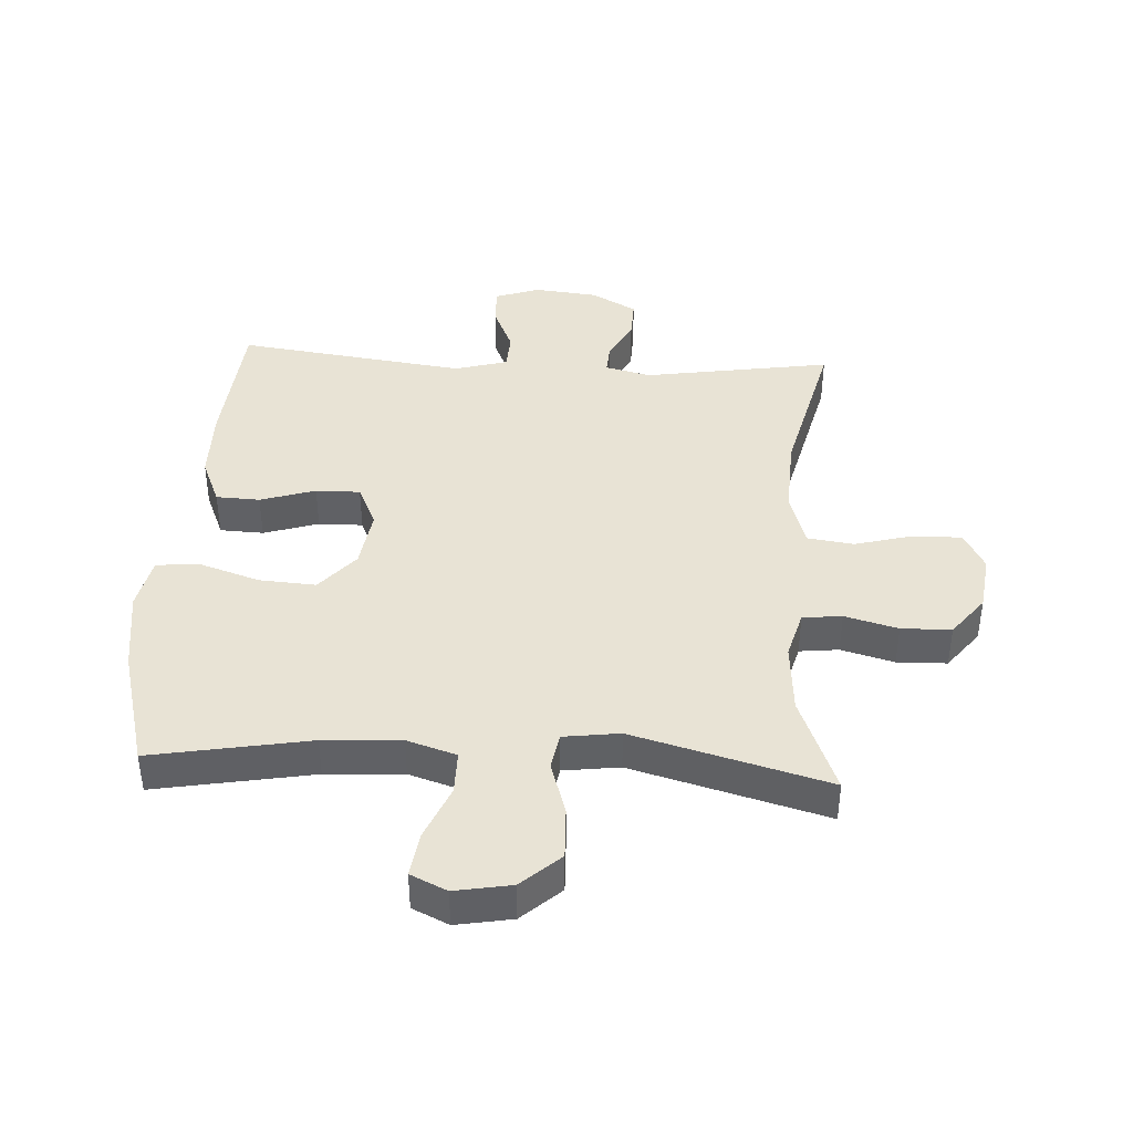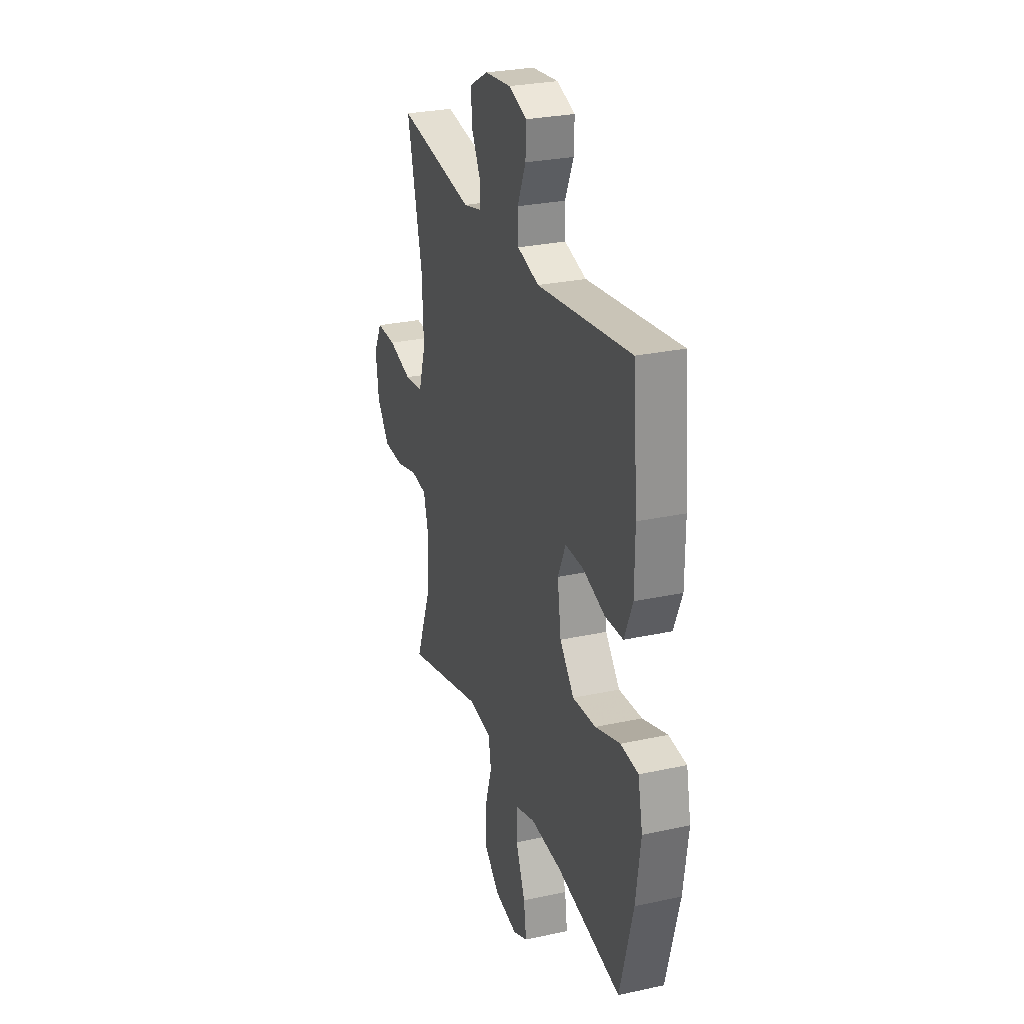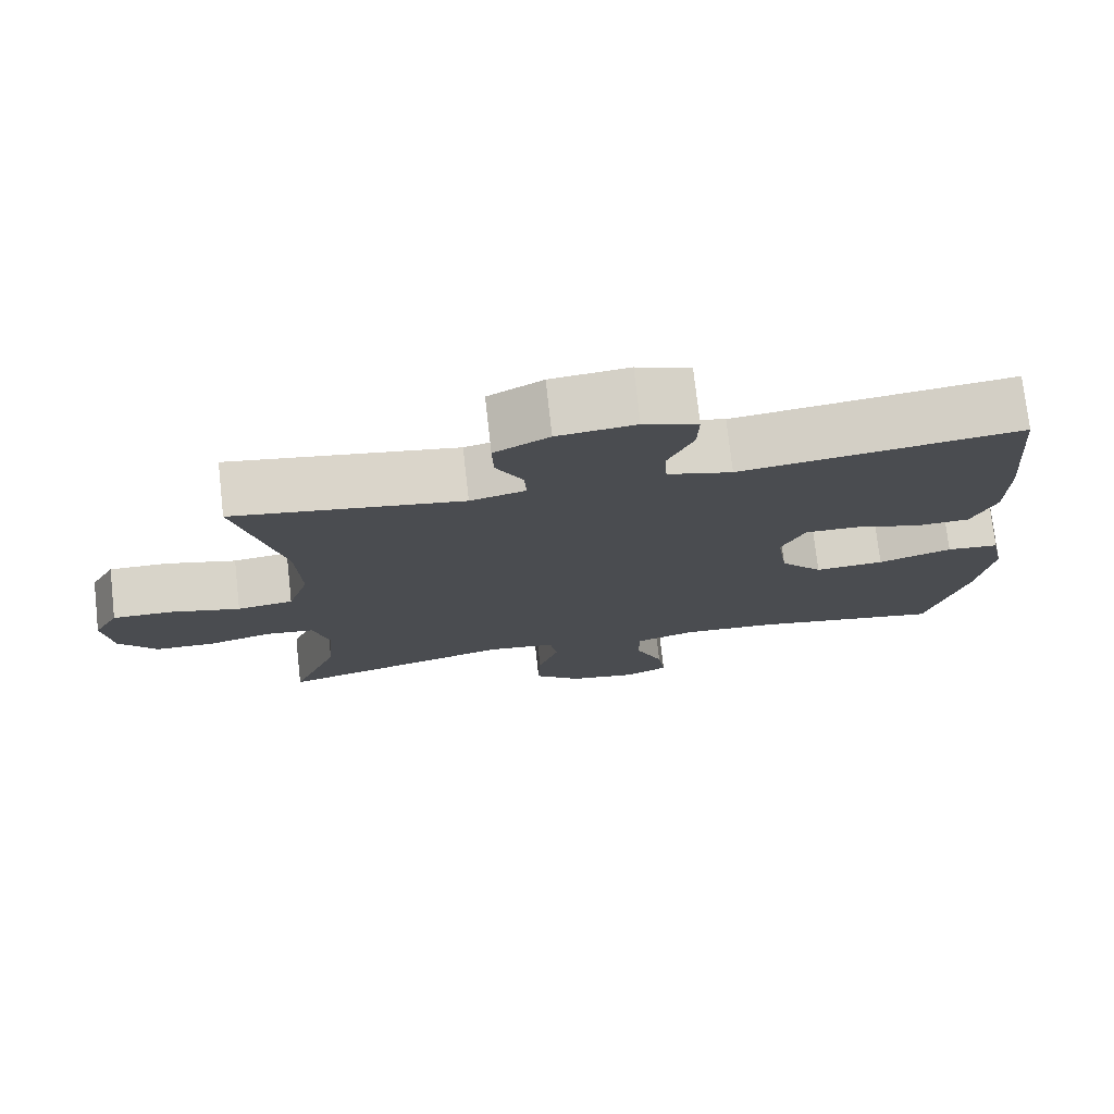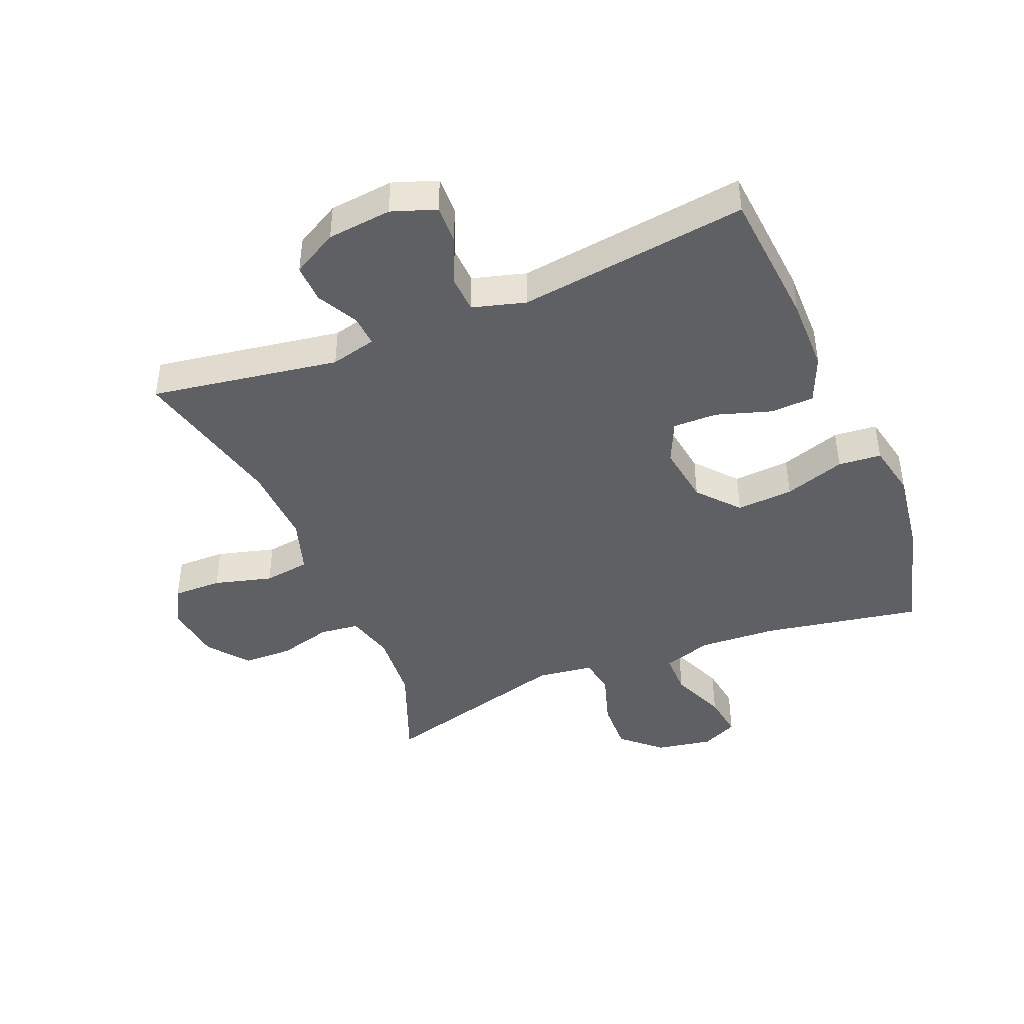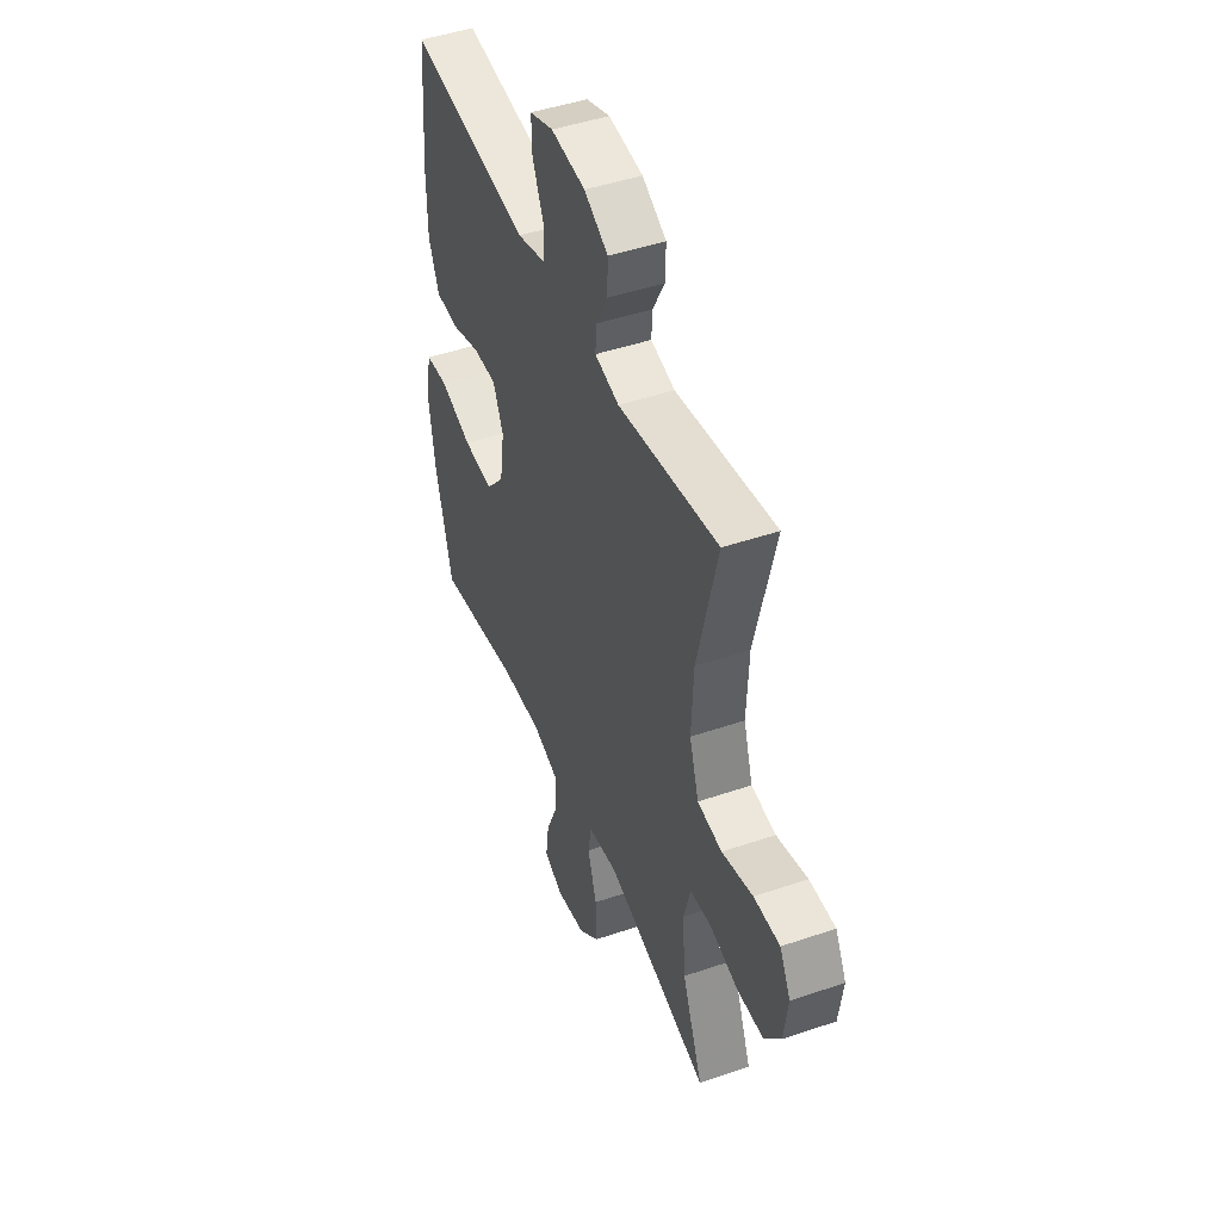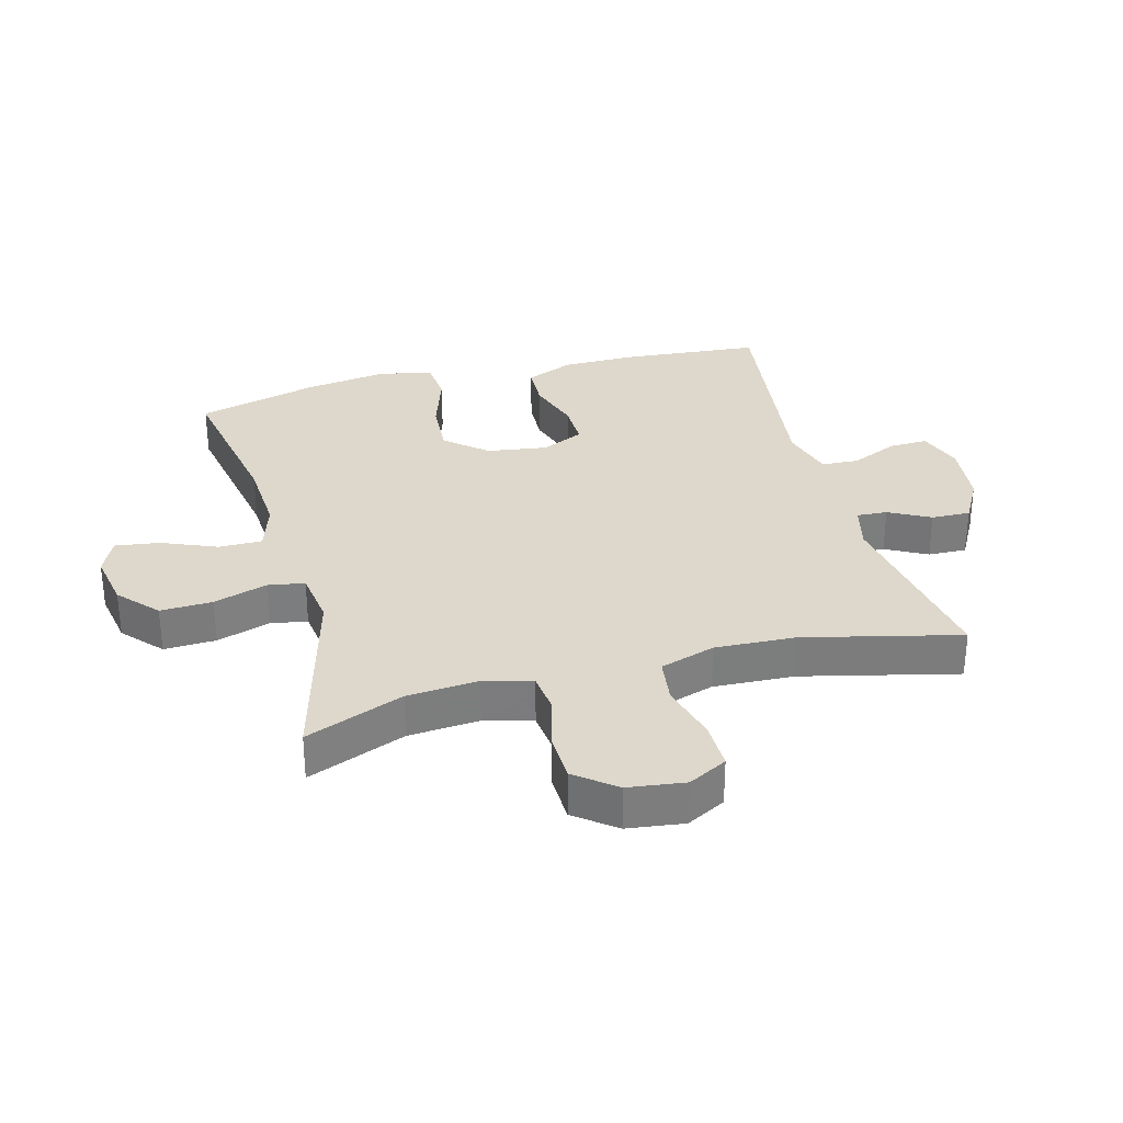
<metadata>
{"format":"obj","ext":"obj","renderer":"f3d","projection":"perspective","resolution":1024,"background":"white","views":[{"elev":41.1,"azim":-176.7,"up":"+Y"},{"elev":27.6,"azim":71.5,"up":"+Z"},{"elev":75.6,"azim":-6.4,"up":"+Z"},{"elev":-43.3,"azim":22.4,"up":"+Y"},{"elev":46.2,"azim":-111.3,"up":"+Z"},{"elev":31.4,"azim":-105.1,"up":"+Y"}]}
</metadata>
<code>
v 0.5 0.07 0.5
v 0.519 0.07 0.277
v 0.518 0.07 0.159
v 0.486 0.07 0.083
v 0.416 0.07 0.08
v 0.328 0.07 0.108
v 0.257 0.07 0.109
v 0.226 0.07 0.041
v 0.24 0.07 -0.055
v 0.296 0.07 -0.12
v 0.387 0.07 -0.114
v 0.484 0.07 -0.082
v 0.553 0.07 -0.088
v 0.571 0.07 -0.174
v 0.552 0.07 -0.306
v 0.5 0.07 -0.5
v 0.247 0.07 -0.454
v 0.123 0.07 -0.447
v 0.044 0.07 -0.472
v 0.044 0.07 -0.541
v 0.081 0.07 -0.629
v 0.091 0.07 -0.7
v 0.033 0.07 -0.727
v -0.057 0.07 -0.711
v -0.119 0.07 -0.655
v -0.116 0.07 -0.572
v -0.089 0.07 -0.486
v -0.099 0.07 -0.427
v -0.189 0.07 -0.415
v -0.5 0.07 -0.5
v -0.438 0.07 -0.343
v -0.429 0.07 -0.229
v -0.45 0.07 -0.152
v -0.513 0.07 -0.145
v -0.598 0.07 -0.168
v -0.678 0.07 -0.166
v -0.728 0.07 -0.102
v -0.74 0.07 -0.011
v -0.707 0.07 0.051
v -0.629 0.07 0.05
v -0.536 0.07 0.025
v -0.462 0.07 0.035
v -0.434 0.07 0.123
v -0.44 0.07 0.252
v -0.5 0.07 0.5
v -0.199 0.07 0.452
v -0.126 0.07 0.47
v -0.129 0.07 0.519
v -0.164 0.07 0.585
v -0.166 0.07 0.647
v -0.094 0.07 0.687
v 0.009 0.07 0.698
v 0.08 0.07 0.673
v 0.078 0.07 0.611
v 0.045 0.07 0.536
v 0.048 0.07 0.476
v 0.133 0.07 0.452
v 0.5 0 0.5
v 0.519 0 0.277
v 0.518 0 0.159
v 0.486 0 0.083
v 0.416 0 0.08
v 0.328 0 0.108
v 0.257 0 0.109
v 0.226 0 0.041
v 0.24 0 -0.055
v 0.296 0 -0.12
v 0.387 0 -0.114
v 0.484 0 -0.082
v 0.553 0 -0.088
v 0.571 0 -0.174
v 0.552 0 -0.306
v 0.5 0 -0.5
v 0.247 0 -0.454
v 0.123 0 -0.447
v 0.044 0 -0.472
v 0.044 0 -0.541
v 0.081 0 -0.629
v 0.091 0 -0.7
v 0.033 0 -0.727
v -0.057 0 -0.711
v -0.119 0 -0.655
v -0.116 0 -0.572
v -0.089 0 -0.486
v -0.099 0 -0.427
v -0.189 0 -0.415
v -0.5 0 -0.5
v -0.438 0 -0.343
v -0.429 0 -0.229
v -0.45 0 -0.152
v -0.513 0 -0.145
v -0.598 0 -0.168
v -0.678 0 -0.166
v -0.728 0 -0.102
v -0.74 0 -0.011
v -0.707 0 0.051
v -0.629 0 0.05
v -0.536 0 0.025
v -0.462 0 0.035
v -0.434 0 0.123
v -0.44 0 0.252
v -0.5 0 0.5
v -0.199 0 0.452
v -0.126 0 0.47
v -0.129 0 0.519
v -0.164 0 0.585
v -0.166 0 0.647
v -0.094 0 0.687
v 0.009 0 0.698
v 0.08 0 0.673
v 0.078 0 0.611
v 0.045 0 0.536
v 0.048 0 0.476
v 0.133 0 0.452
f 53 54 55
f 52 53 55
f 51 52 55
f 50 51 55
f 49 50 55
f 48 49 55
f 47 48 55 56
f 46 47 56 57
f 44 45 46
f 43 44 46 57
f 39 40 41
f 38 39 41
f 37 38 41
f 36 37 41
f 35 36 41
f 34 35 41
f 33 34 41 42
f 57 1 2
f 43 57 2
f 42 43 2
f 33 42 2
f 32 33 2
f 25 26 27
f 24 25 27
f 23 24 27
f 22 23 27
f 21 22 27
f 20 21 27
f 19 20 27 28
f 18 19 28
f 17 18 28 29
f 15 16 17
f 14 15 17
f 13 14 17
f 12 13 17
f 11 12 17
f 10 11 17 29
f 4 5 6
f 3 4 6
f 2 3 6
f 2 6 7
f 32 2 7
f 31 32 7 8
f 29 30 31
f 10 29 31
f 9 10 31
f 8 9 31
f 112 111 110
f 112 110 109
f 112 109 108
f 112 108 107
f 112 107 106
f 112 106 105
f 113 112 105 104
f 114 113 104 103
f 103 102 101
f 114 103 101 100
f 98 97 96
f 98 96 95
f 98 95 94
f 98 94 93
f 98 93 92
f 98 92 91
f 99 98 91 90
f 59 58 114
f 59 114 100
f 59 100 99
f 59 99 90
f 59 90 89
f 84 83 82
f 84 82 81
f 84 81 80
f 84 80 79
f 84 79 78
f 84 78 77
f 85 84 77 76
f 85 76 75
f 86 85 75 74
f 74 73 72
f 74 72 71
f 74 71 70
f 74 70 69
f 74 69 68
f 86 74 68 67
f 63 62 61
f 63 61 60
f 63 60 59
f 64 63 59
f 64 59 89
f 65 64 89 88
f 88 87 86
f 88 86 67
f 88 67 66
f 88 66 65
f 1 58 59 2
f 2 59 60 3
f 3 60 61 4
f 4 61 62 5
f 5 62 63 6
f 6 63 64 7
f 7 64 65 8
f 8 65 66 9
f 9 66 67 10
f 10 67 68 11
f 11 68 69 12
f 12 69 70 13
f 13 70 71 14
f 14 71 72 15
f 15 72 73 16
f 16 73 74 17
f 17 74 75 18
f 18 75 76 19
f 19 76 77 20
f 20 77 78 21
f 21 78 79 22
f 22 79 80 23
f 23 80 81 24
f 24 81 82 25
f 25 82 83 26
f 26 83 84 27
f 27 84 85 28
f 28 85 86 29
f 29 86 87 30
f 30 87 88 31
f 31 88 89 32
f 32 89 90 33
f 33 90 91 34
f 34 91 92 35
f 35 92 93 36
f 36 93 94 37
f 37 94 95 38
f 38 95 96 39
f 39 96 97 40
f 40 97 98 41
f 41 98 99 42
f 42 99 100 43
f 43 100 101 44
f 44 101 102 45
f 45 102 103 46
f 46 103 104 47
f 47 104 105 48
f 48 105 106 49
f 49 106 107 50
f 50 107 108 51
f 51 108 109 52
f 52 109 110 53
f 53 110 111 54
f 54 111 112 55
f 55 112 113 56
f 56 113 114 57
f 57 114 58 1

</code>
